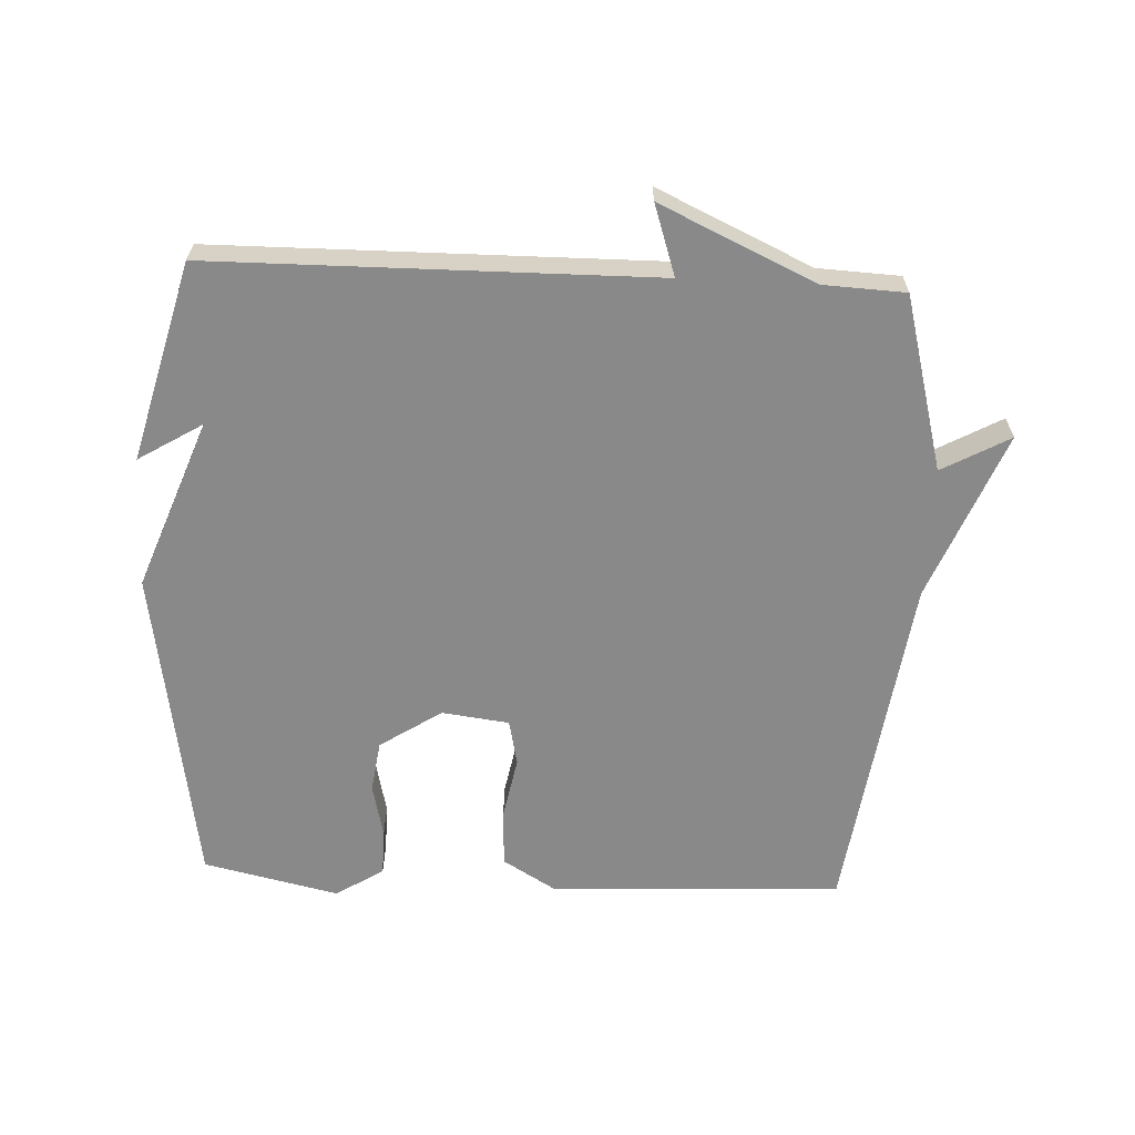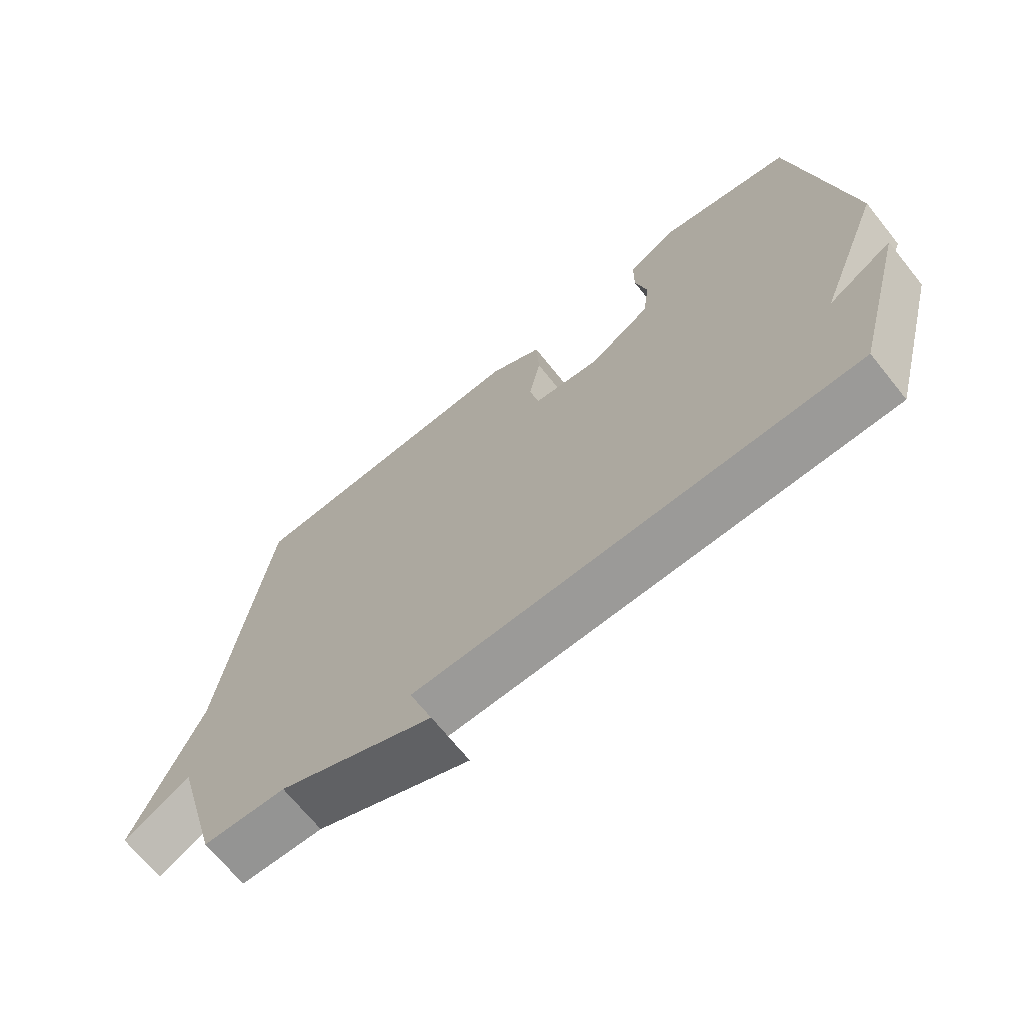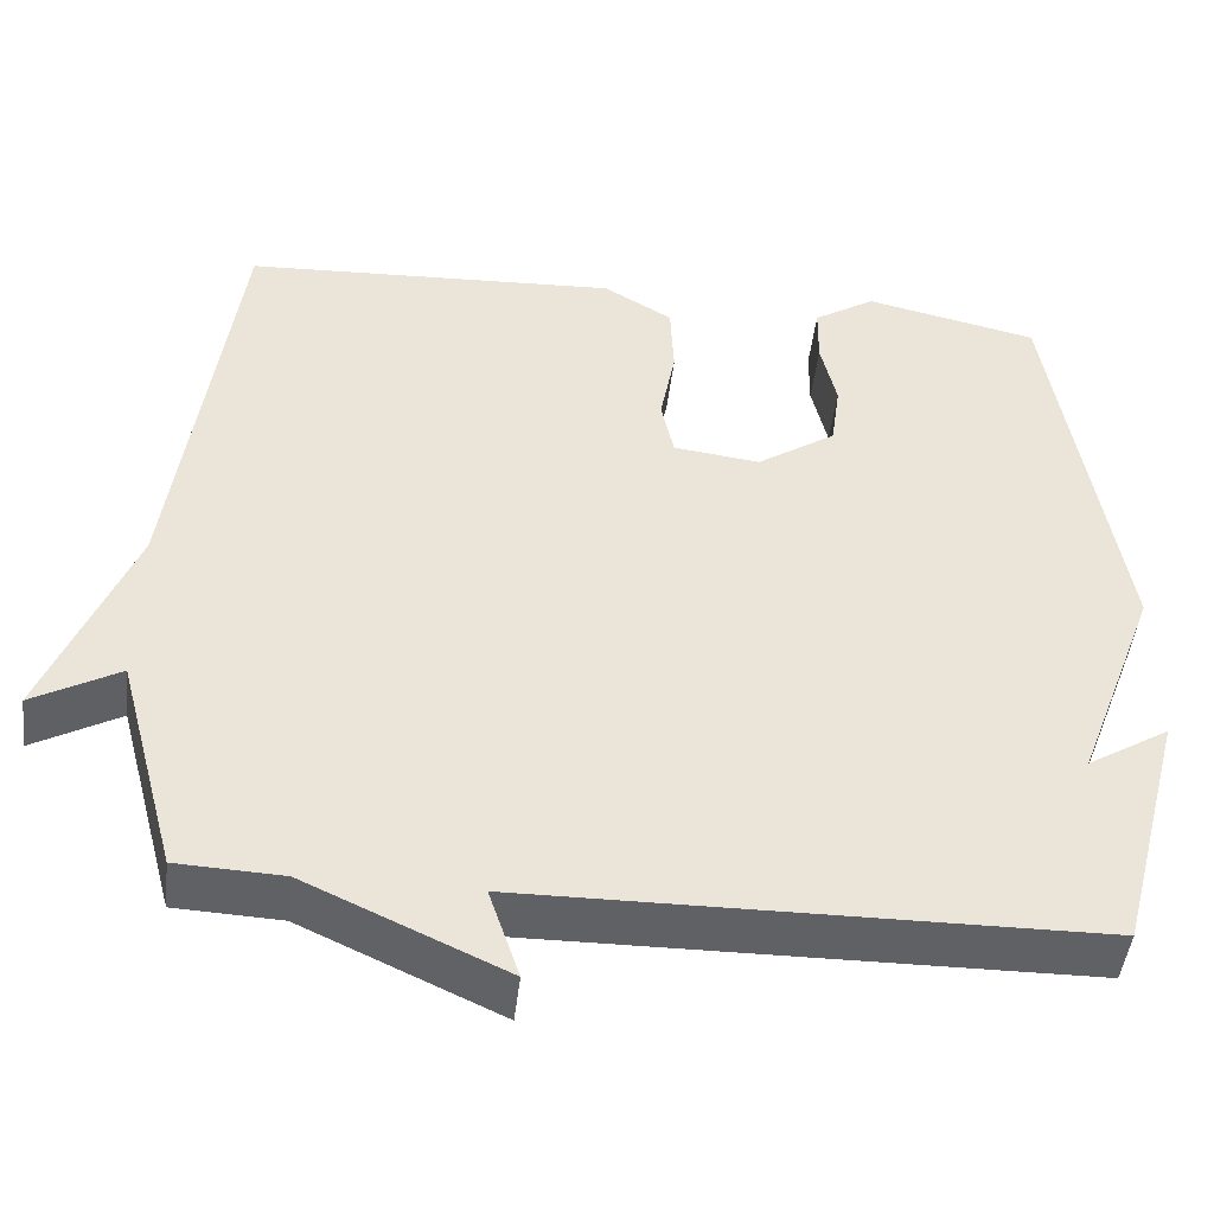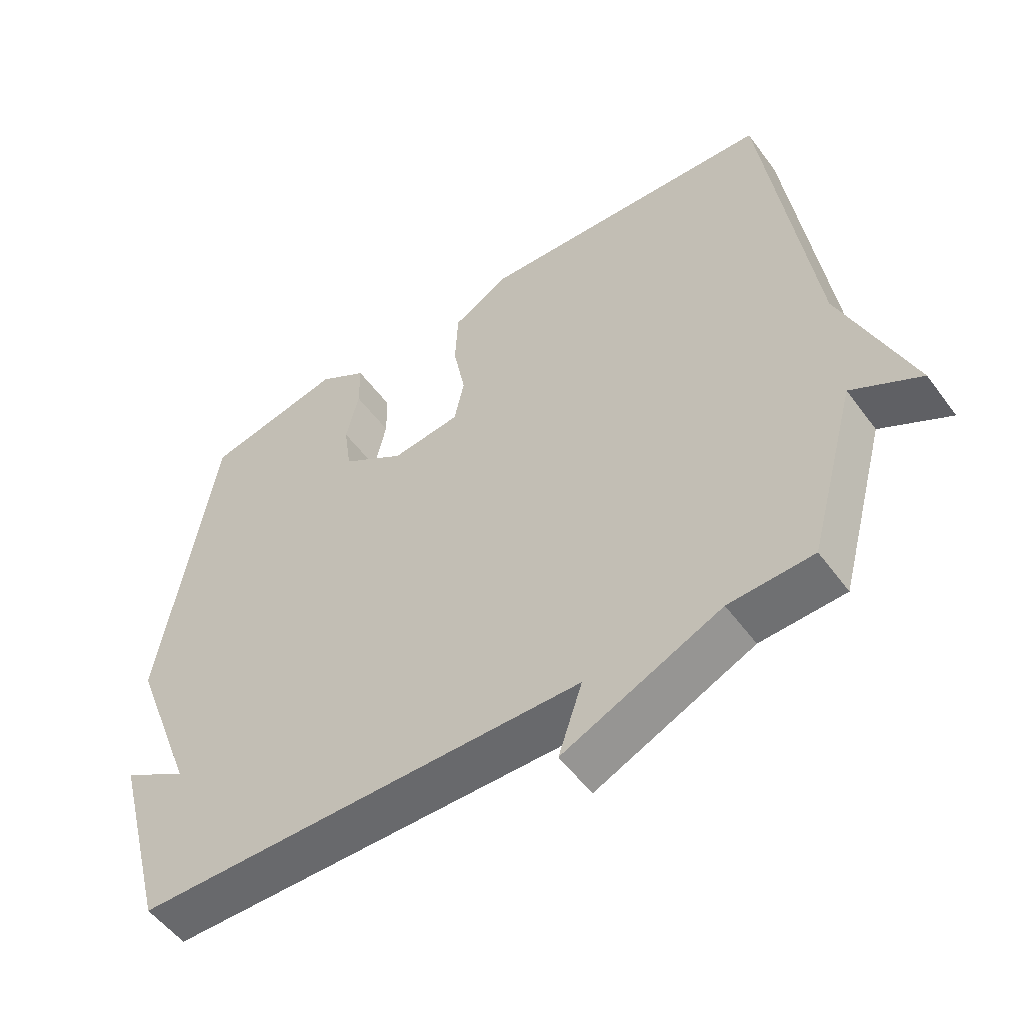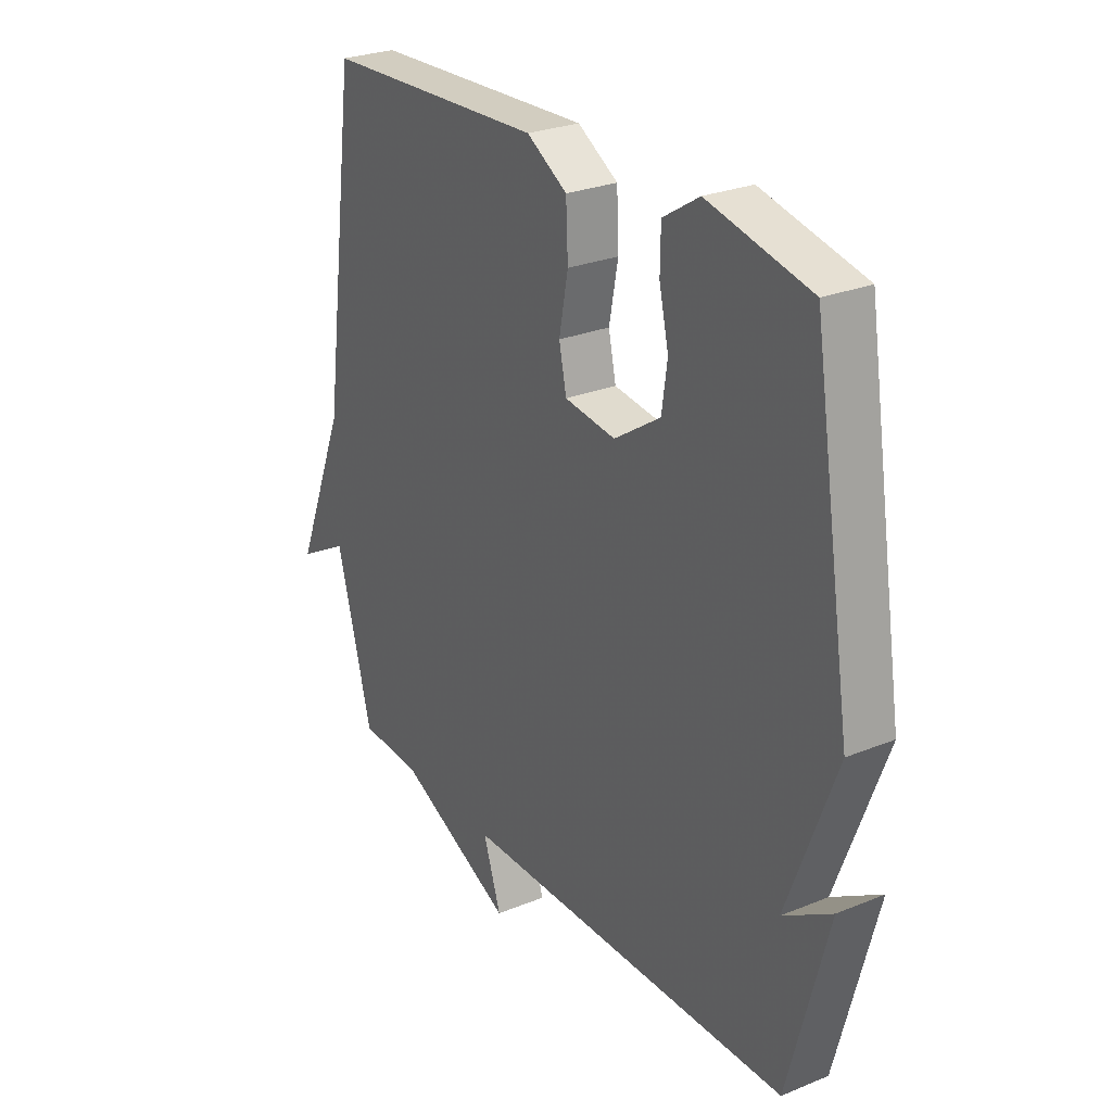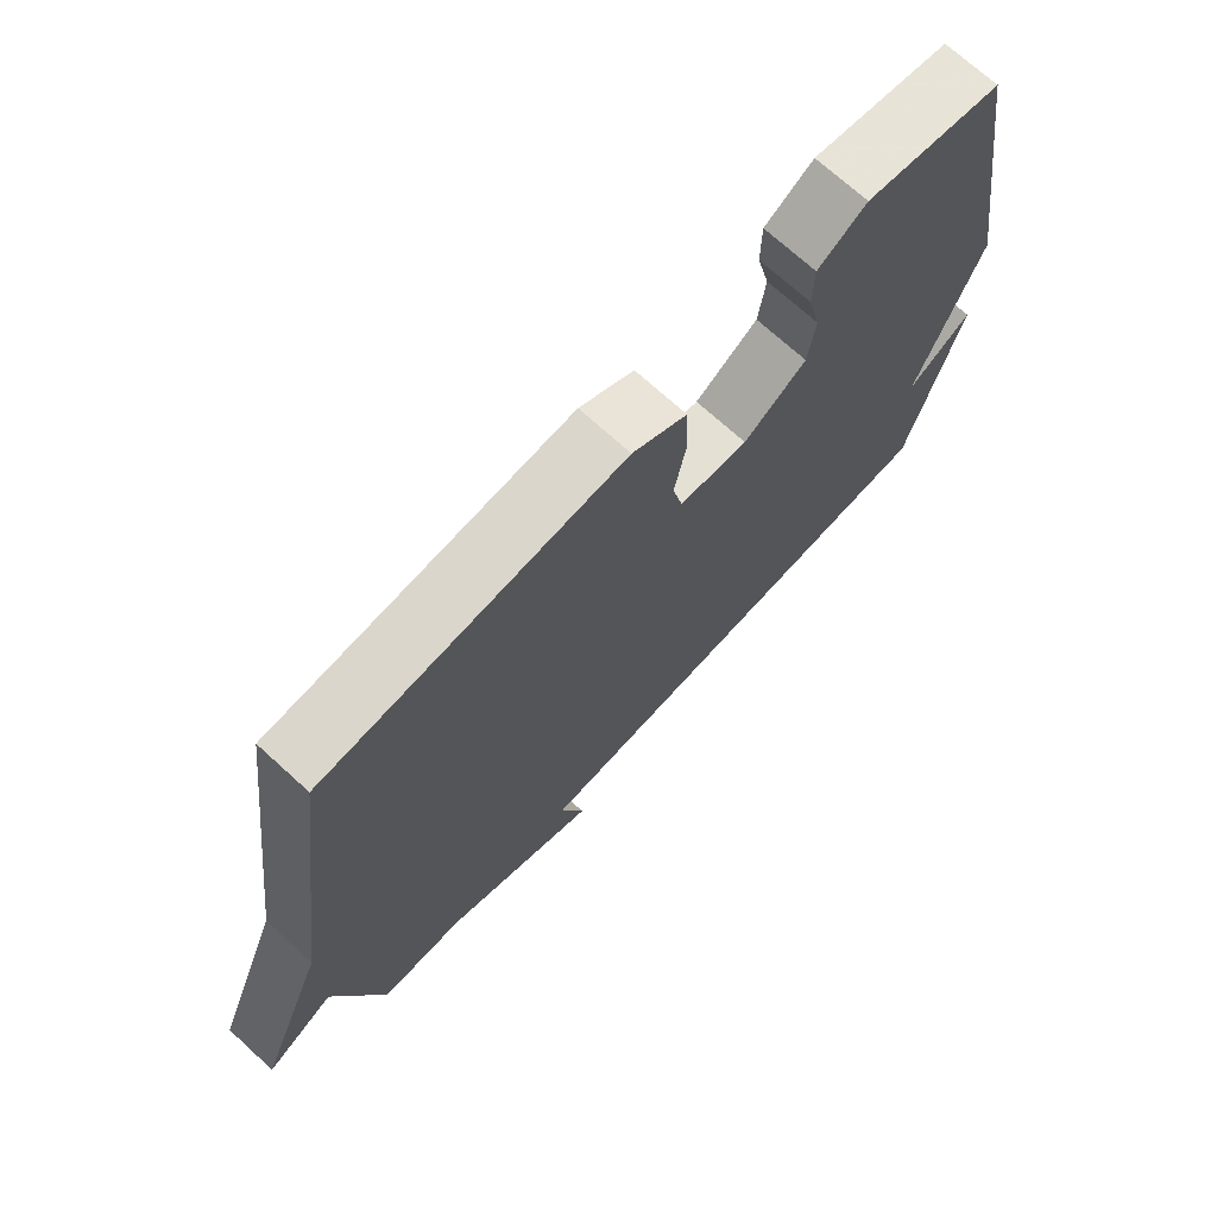
<metadata>
{"format":"obj","ext":"obj","renderer":"f3d","projection":"perspective","resolution":1024,"background":"white","views":[{"elev":-63.2,"azim":177.3,"up":"+Y"},{"elev":-69.0,"azim":38.8,"up":"+Z"},{"elev":-46.4,"azim":-6.6,"up":"+Z"},{"elev":-53.2,"azim":-144.5,"up":"+Z"},{"elev":26.9,"azim":57.6,"up":"+Z"},{"elev":71.6,"azim":-47.7,"up":"+Z"}]}
</metadata>
<code>
v 0.5 0.07 -0.5
v -0.174 0.07 -0.506
v -0.138 0.07 -0.614
v -0.374 0.07 -0.506
v -0.5 0.07 -0.5
v -0.572 0.07 -0.233
v -0.675 0.07 -0.29
v -0.572 0.07 -0.033
v -0.5 0.07 0.5
v -0.053 0.07 0.521
v 0.029 0.07 0.472
v 0.033 0.07 0.383
v 0.015 0.07 0.288
v 0.03 0.07 0.218
v 0.133 0.07 0.205
v 0.227 0.07 0.267
v 0.238 0.07 0.346
v 0.219 0.07 0.428
v 0.22 0.07 0.5
v 0.293 0.07 0.546
v 0.5 0.07 0.5
v 0.58 0.07 0.004
v 0.482 0.07 -0.256
v 0.58 0.07 -0.196
v 0.5 0 -0.5
v -0.174 0 -0.506
v -0.138 0 -0.614
v -0.374 0 -0.506
v -0.5 0 -0.5
v -0.572 0 -0.233
v -0.675 0 -0.29
v -0.572 0 -0.033
v -0.5 0 0.5
v -0.053 0 0.521
v 0.029 0 0.472
v 0.033 0 0.383
v 0.015 0 0.288
v 0.03 0 0.218
v 0.133 0 0.205
v 0.227 0 0.267
v 0.238 0 0.346
v 0.219 0 0.428
v 0.22 0 0.5
v 0.293 0 0.546
v 0.5 0 0.5
v 0.58 0 0.004
v 0.482 0 -0.256
v 0.58 0 -0.196
f 23 24 1
f 21 22 23
f 20 21 23
f 19 20 23
f 18 19 23
f 17 18 23
f 16 17 23 1
f 15 16 1 2
f 14 15 2
f 13 14 2
f 12 13 2
f 11 12 2
f 10 11 2
f 9 10 2
f 8 9 2
f 6 7 8
f 6 8 2
f 5 6 2
f 4 5 2
f 2 3 4
f 25 48 47
f 47 46 45
f 47 45 44
f 47 44 43
f 47 43 42
f 47 42 41
f 25 47 41 40
f 26 25 40 39
f 26 39 38
f 26 38 37
f 26 37 36
f 26 36 35
f 26 35 34
f 26 34 33
f 26 33 32
f 32 31 30
f 26 32 30
f 26 30 29
f 26 29 28
f 28 27 26
f 1 25 26 2
f 2 26 27 3
f 3 27 28 4
f 4 28 29 5
f 5 29 30 6
f 6 30 31 7
f 7 31 32 8
f 8 32 33 9
f 9 33 34 10
f 10 34 35 11
f 11 35 36 12
f 12 36 37 13
f 13 37 38 14
f 14 38 39 15
f 15 39 40 16
f 16 40 41 17
f 17 41 42 18
f 18 42 43 19
f 19 43 44 20
f 20 44 45 21
f 21 45 46 22
f 22 46 47 23
f 23 47 48 24
f 24 48 25 1

</code>
